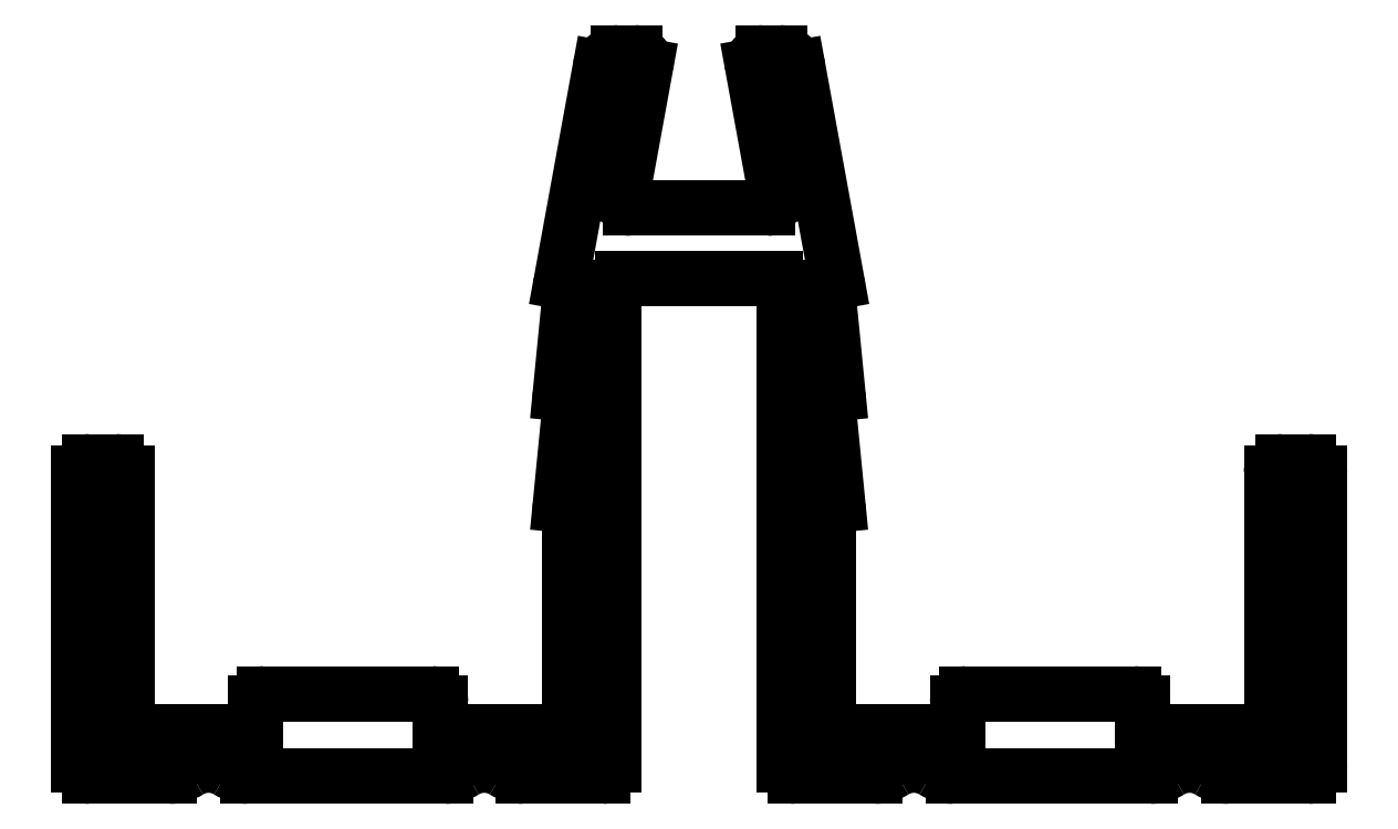
<metadata>
{"format":"dxf","ext":"dxf","renderer":"ezdxf+matplotlib","layout":"modelspace","background":"white","min_lineweight":24,"dpi":150}
</metadata>
<code>
0
SECTION
2
ENTITIES
0
LINE
8
0
10
2503
20
1193
30
0
11
2503
21
1194
31
0
0
ARC
8
0
10
2503
20
1194
30
0
40
0.25
50
0
51
90
0
LINE
8
0
10
2503
20
1193
30
0
11
2507
21
1193
31
0
0
LINE
8
0
10
2503
20
1194
30
0
11
2498
21
1194
31
0
0
LINE
8
0
10
2507
20
1199
30
0
11
2507
21
1193
31
0
0
ARC
8
0
10
2498
20
1194
30
0
40
0.25
50
90
51
180
0
ARC
8
0
10
2506
20
1199
30
0
40
0.25
50
0
51
60
0
LINE
8
0
10
2498
20
1193
30
0
11
2498
21
1194
31
0
0
ARC
8
0
10
2507
20
1199
30
0
40
0.25
50
174.4
51
240
0
LINE
8
0
10
2495
20
1193
30
0
11
2498
21
1193
31
0
0
LINE
8
0
10
2507
20
1202
30
0
11
2506
21
1199
31
0
0
LINE
8
0
10
2495
20
1200
30
0
11
2495
21
1193
31
0
0
ARC
8
0
10
2506
20
1202
30
0
40
0.25
50
354.4
51
60.04
0
ARC
8
0
10
2494
20
1200
30
0
40
0.3
50
0
51
90
0
ARC
8
0
10
2507
20
1202
30
0
40
0.25
50
174.4
51
240
0
LINE
8
0
10
2494
20
1201
30
0
11
2494
21
1201
31
0
0
LINE
8
0
10
2507
20
1205
30
0
11
2506
21
1202
31
0
0
ARC
8
0
10
2494
20
1200
30
0
40
0.3
50
90
51
180
0
ARC
8
0
10
2506
20
1205
30
0
40
0.25
50
354.4
51
57.36
0
LINE
8
0
10
2493
20
1192
30
0
11
2493
21
1200
31
0
0
ARC
8
0
10
2507
20
1205
30
0
40
0.25
50
169.6
51
237.4
0
ARC
8
0
10
2494
20
1192
30
0
40
0.3
50
180
51
270
0
LINE
8
0
10
2507
20
1211
30
0
11
2506
21
1205
31
0
0
LINE
8
0
10
2496
20
1192
30
0
11
2494
21
1192
31
0
0
ARC
8
0
10
2508
20
1211
30
0
40
0.5
50
90
51
169.6
0
ARC
8
0
10
2496
20
1193
30
0
40
1
50
270
51
301.8
0
LINE
8
0
10
2508
20
1212
30
0
11
2508
21
1212
31
0
0
ARC
8
0
10
2497
20
1191
30
0
40
1
50
58.21
51
121.8
0
ARC
8
0
10
2508
20
1211
30
0
40
0.3
50
349.6
51
90
0
ARC
8
0
10
2498
20
1193
30
0
40
1
50
238.2
51
270
0
LINE
8
0
10
2509
20
1211
30
0
11
2508
21
1208
31
0
0
LINE
8
0
10
2503
20
1192
30
0
11
2498
21
1192
31
0
0
ARC
8
0
10
2508
20
1208
30
0
40
0.25
50
169.6
51
270
0
ARC
8
0
10
2503
20
1193
30
0
40
1
50
270
51
301.8
0
LINE
8
0
10
2512
20
1207
30
0
11
2508
21
1207
31
0
0
ARC
8
0
10
2504
20
1191
30
0
40
1
50
58.21
51
121.8
0
ARC
8
0
10
2512
20
1208
30
0
40
0.25
50
270
51
10.35
0
ARC
8
0
10
2505
20
1193
30
0
40
1
50
238.2
51
270
0
LINE
8
0
10
2512
20
1211
30
0
11
2512
21
1208
31
0
0
LINE
8
0
10
2508
20
1192
30
0
11
2505
21
1192
31
0
0
ARC
8
0
10
2512
20
1211
30
0
40
0.3
50
90
51
190.4
0
ARC
8
0
10
2508
20
1192
30
0
40
0.3
50
270
51
0
0
LINE
8
0
10
2512
20
1212
30
0
11
2512
21
1212
31
0
0
LINE
8
0
10
2508
20
1192
30
0
11
2508
21
1205
31
0
0
ARC
8
0
10
2512
20
1211
30
0
40
0.5
50
10.35
51
90
0
ARC
8
0
10
2508
20
1205
30
0
40
0.25
50
90
51
180
0
LINE
8
0
10
2513
20
1211
30
0
11
2514
21
1205
31
0
0
LINE
8
0
10
2512
20
1205
30
0
11
2508
21
1205
31
0
0
ARC
8
0
10
2514
20
1205
30
0
40
0.25
50
302.6
51
10.35
0
ARC
8
0
10
2512
20
1205
30
0
40
0.25
50
0
51
90
0
ARC
8
0
10
2514
20
1205
30
0
40
0.25
50
122.6
51
185.6
0
LINE
8
0
10
2512
20
1192
30
0
11
2512
21
1205
31
0
0
LINE
8
0
10
2514
20
1205
30
0
11
2514
21
1202
31
0
0
ARC
8
0
10
2513
20
1192
30
0
40
0.3
50
180
51
270
0
ARC
8
0
10
2514
20
1202
30
0
40
0.25
50
300
51
5.599
0
LINE
8
0
10
2515
20
1192
30
0
11
2513
21
1192
31
0
0
ARC
8
0
10
2514
20
1202
30
0
40
0.25
50
120
51
185.6
0
ARC
8
0
10
2515
20
1193
30
0
40
1
50
270
51
301.8
0
LINE
8
0
10
2514
20
1202
30
0
11
2514
21
1199
31
0
0
ARC
8
0
10
2516
20
1191
30
0
40
1
50
58.21
51
121.8
0
ARC
8
0
10
2514
20
1199
30
0
40
0.25
50
300
51
5.599
0
ARC
8
0
10
2517
20
1193
30
0
40
1
50
238.2
51
270
0
ARC
8
0
10
2514
20
1199
30
0
40
0.25
50
120
51
180
0
LINE
8
0
10
2522
20
1192
30
0
11
2517
21
1192
31
0
0
LINE
8
0
10
2514
20
1199
30
0
11
2514
21
1193
31
0
0
ARC
8
0
10
2522
20
1193
30
0
40
1
50
270
51
301.8
0
LINE
8
0
10
2514
20
1193
30
0
11
2517
21
1193
31
0
0
ARC
8
0
10
2523
20
1191
30
0
40
1
50
58.21
51
121.8
0
LINE
8
0
10
2517
20
1193
30
0
11
2517
21
1194
31
0
0
ARC
8
0
10
2524
20
1193
30
0
40
1
50
238.2
51
270
0
ARC
8
0
10
2517
20
1194
30
0
40
0.25
50
90
51
180
0
LINE
8
0
10
2527
20
1192
30
0
11
2524
21
1192
31
0
0
LINE
8
0
10
2517
20
1194
30
0
11
2522
21
1194
31
0
0
ARC
8
0
10
2527
20
1192
30
0
40
0.3
50
270
51
0
0
ARC
8
0
10
2522
20
1194
30
0
40
0.25
50
0
51
90
0
LINE
8
0
10
2527
20
1200
30
0
11
2527
21
1192
31
0
0
LINE
8
0
10
2522
20
1193
30
0
11
2522
21
1194
31
0
0
ARC
8
0
10
2527
20
1200
30
0
40
0.3
50
0
51
90
0
LINE
8
0
10
2522
20
1193
30
0
11
2526
21
1193
31
0
0
LINE
8
0
10
2526
20
1201
30
0
11
2527
21
1201
31
0
0
LINE
8
0
10
2526
20
1193
30
0
11
2526
21
1200
31
0
0
ARC
8
0
10
2526
20
1200
30
0
40
0.3
50
90
51
180
0
ENDSEC
0
EOF

</code>
